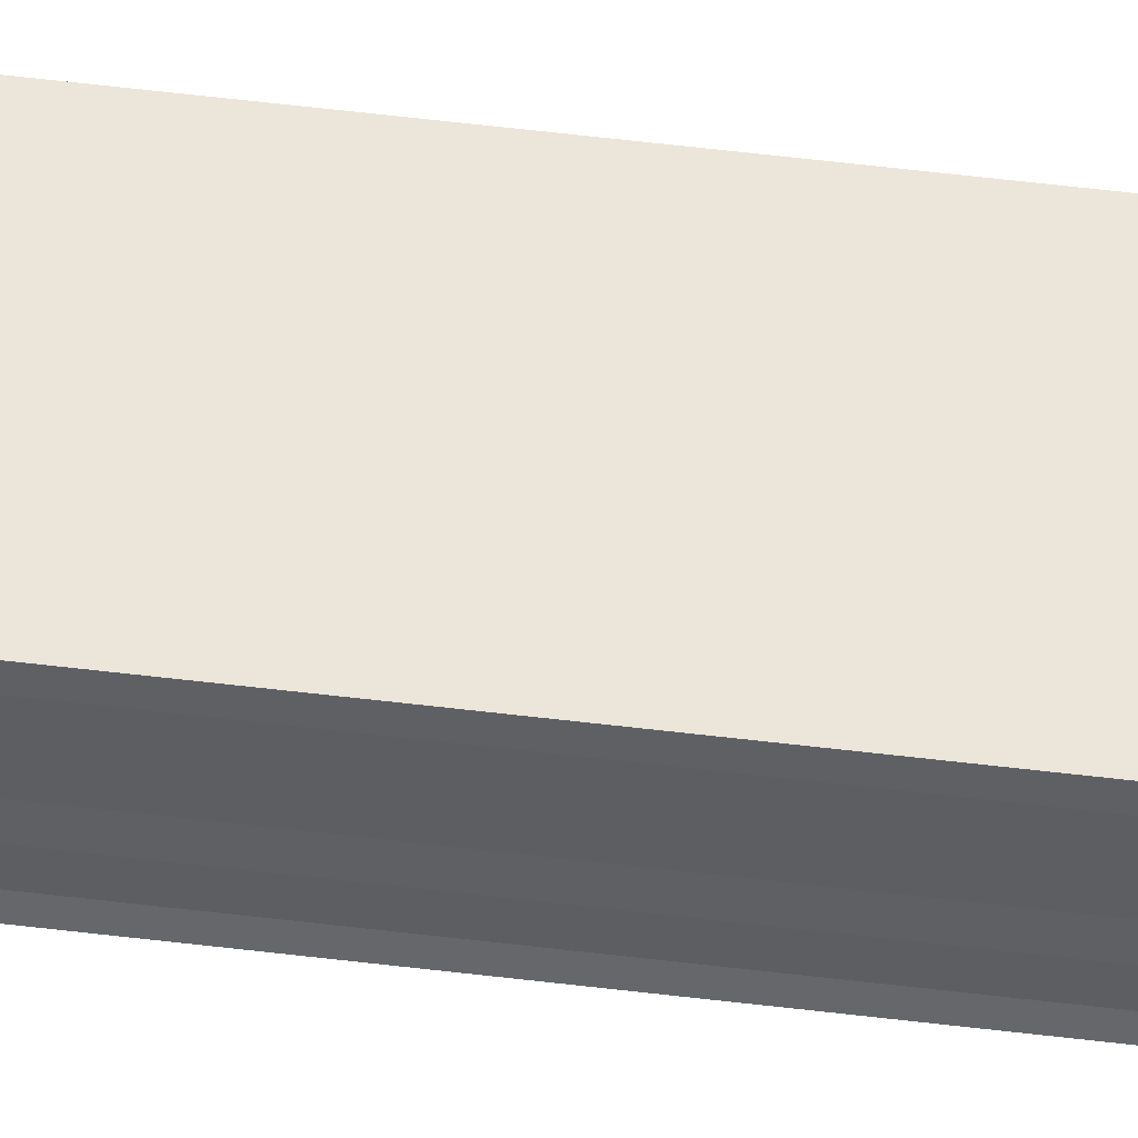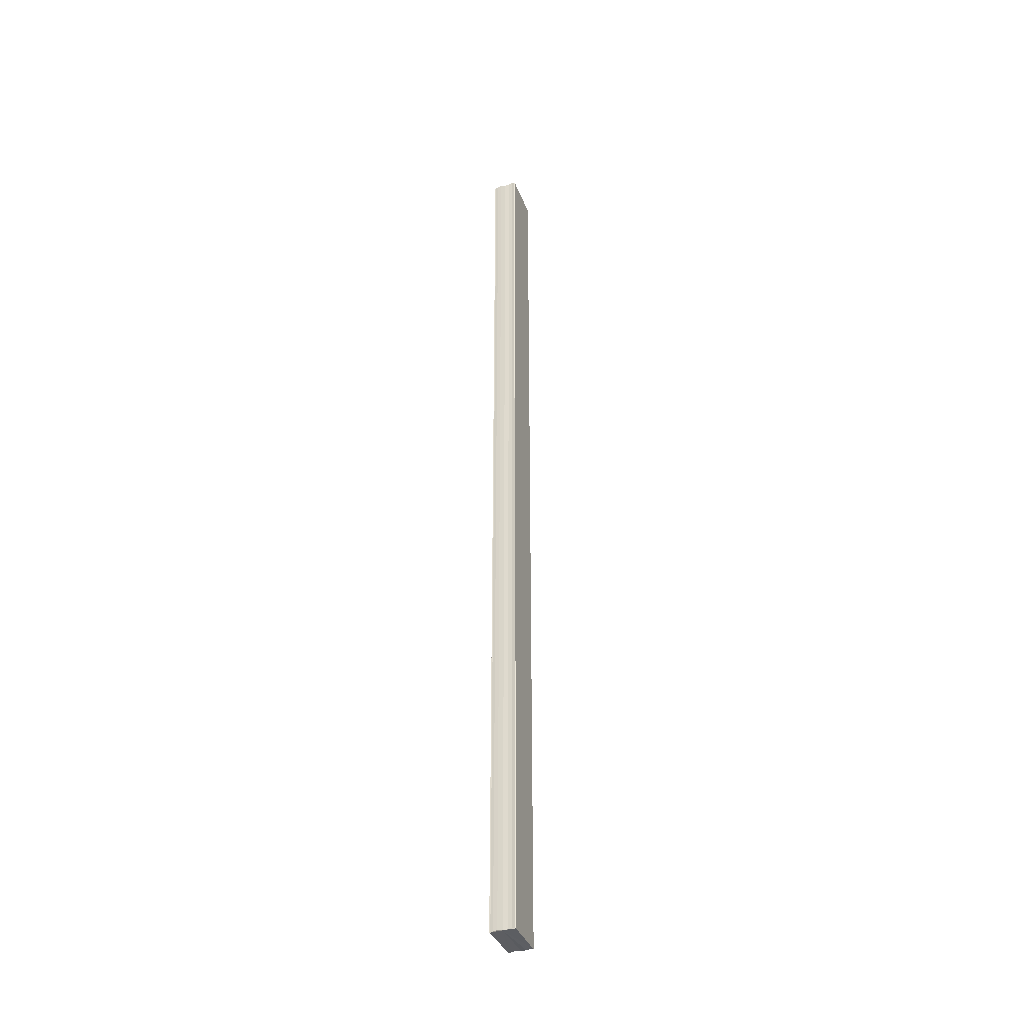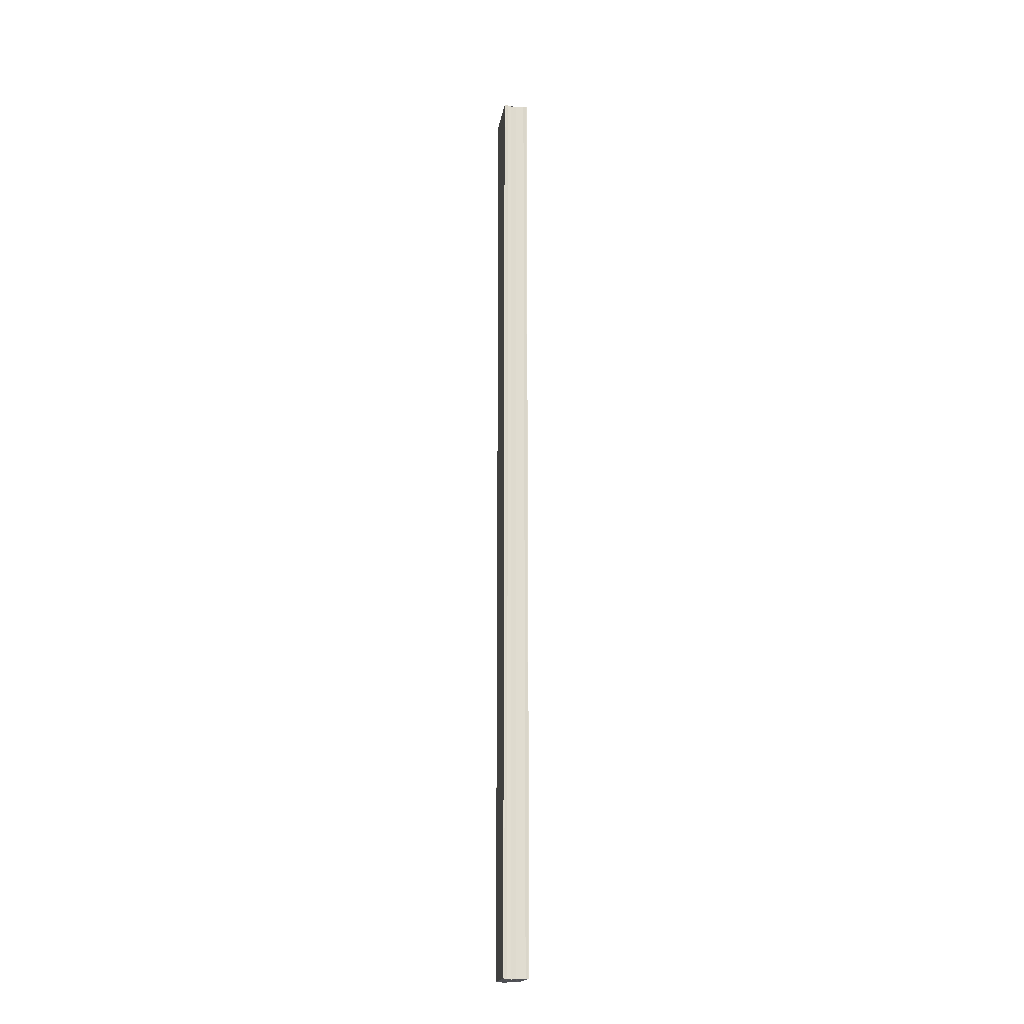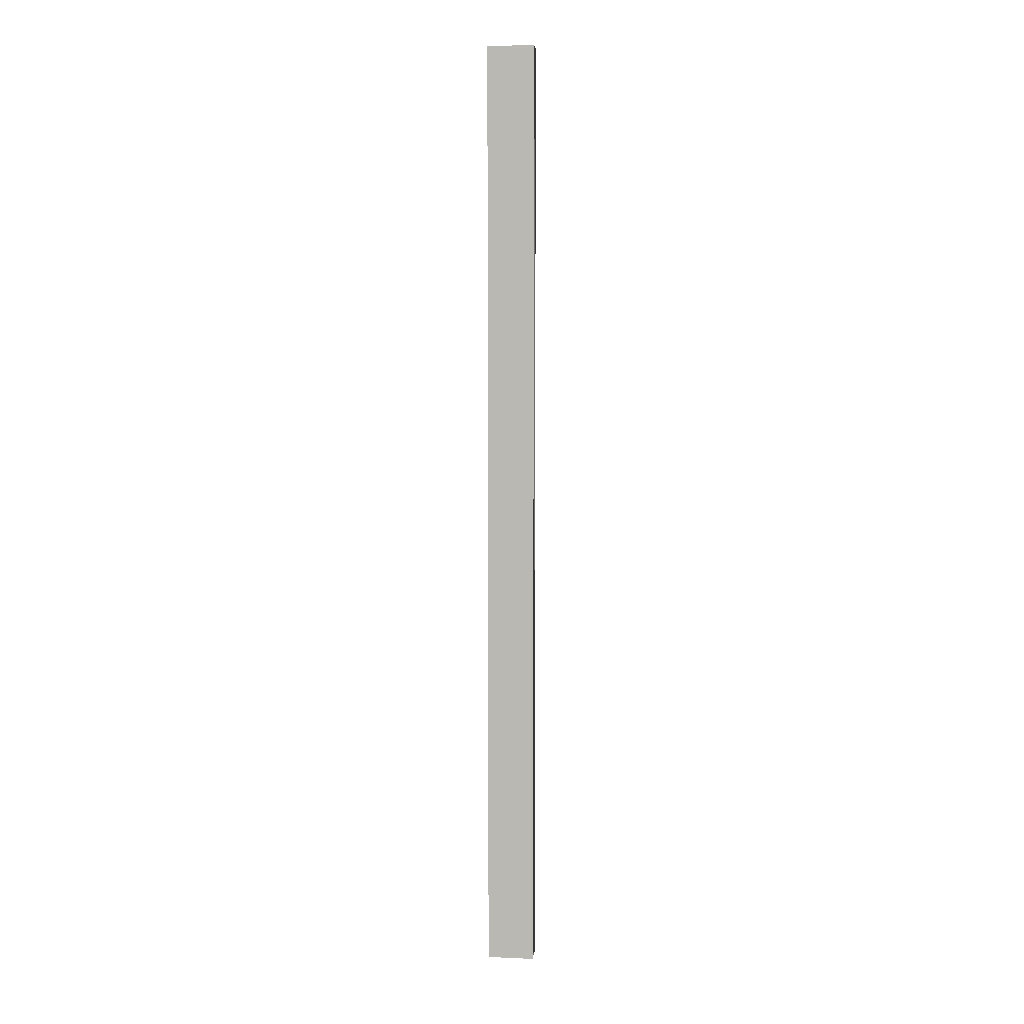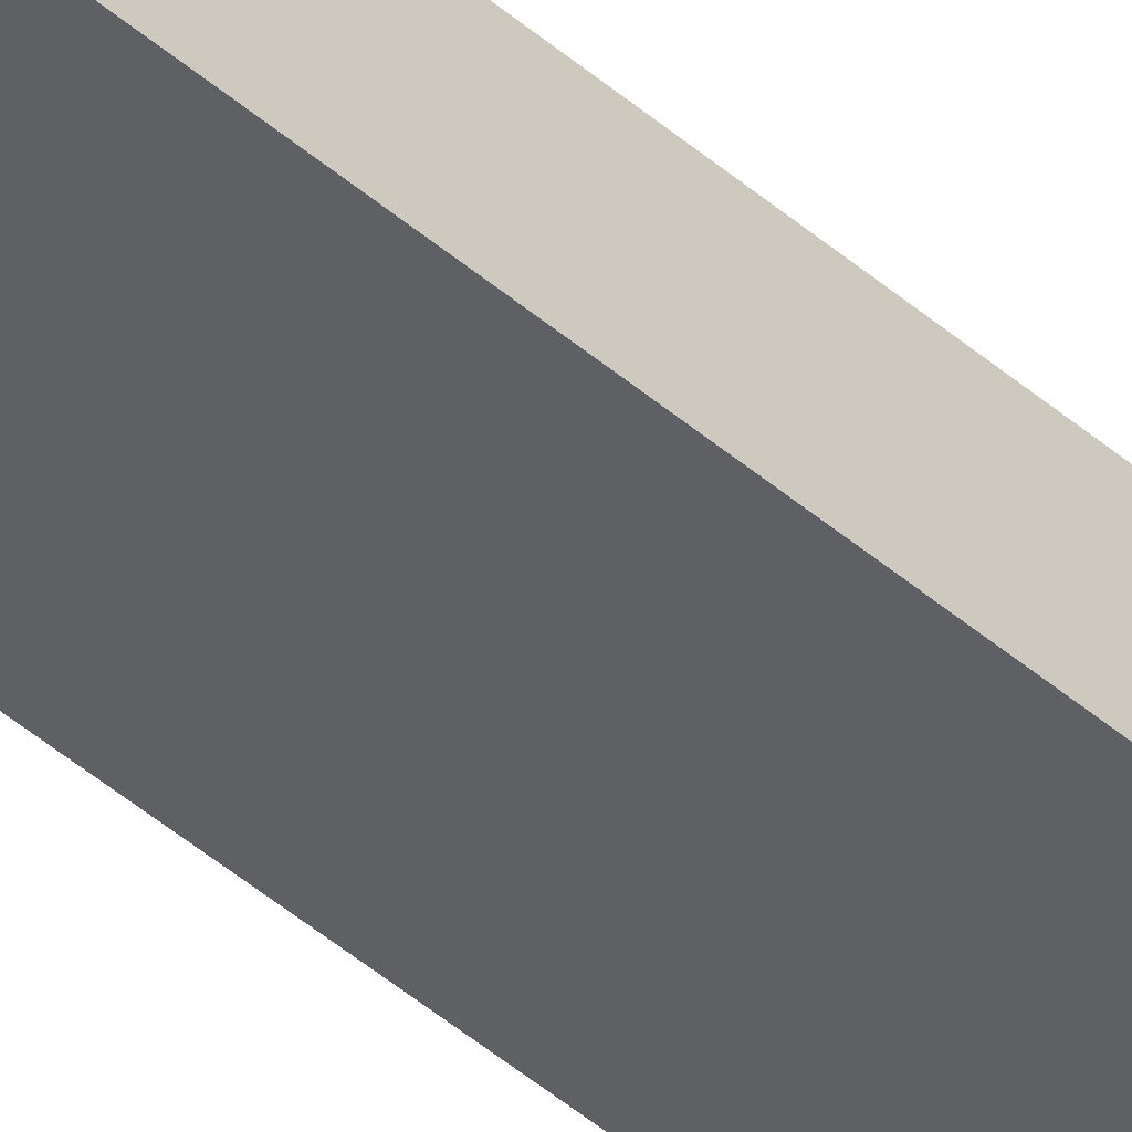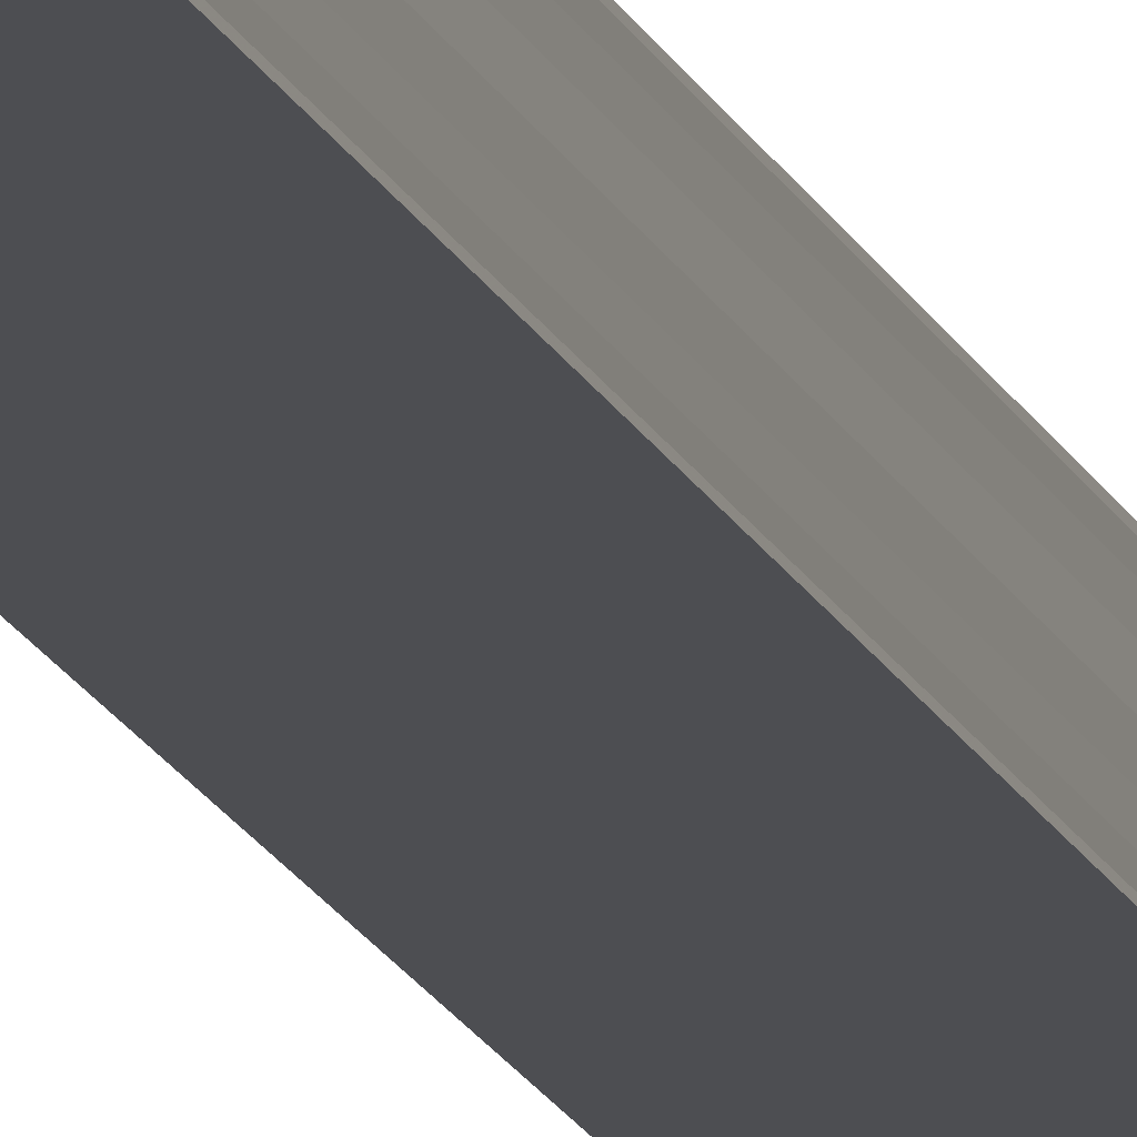
<metadata>
{"format":"obj","ext":"obj","renderer":"f3d","projection":"perspective","resolution":1024,"background":"white","views":[{"elev":47.8,"azim":-81.9,"up":"+Z"},{"elev":-37.5,"azim":110.6,"up":"+Y"},{"elev":-19.6,"azim":79.9,"up":"+Y"},{"elev":5.6,"azim":5.9,"up":"+Y"},{"elev":-42.1,"azim":-136.6,"up":"+Z"},{"elev":-17.5,"azim":17.8,"up":"+Z"}]}
</metadata>
<code>
o 17983
v 2243 1880 7.694
v 2243 1880 7.694
v 2243 1880 7.694
v 2243 1880 7.693
v 2243 1880 7.694
v 2243 1880 7.692
v 2243 1880 7.693
v 2243 1880 7.695
v 2243 1880 7.695
v 2243 1880 7.696
v 2243 1880 7.696
v 2243 1880 7.697
v 2243 1880 7.697
v 2243 1880 7.696
v 2243 1880 7.696
v 2243 1880 7.695
v 2243 1880 7.695
v 2243 1880 7.694
v 2243 1880 7.694
v 2243 1880 7.694
v 2243 1880 7.694
v 2243 1880 7.693
v 2243 1880 7.693
v 2243 1880 7.692
v 2243 1880 7.692
v 2243 1880 7.694
v 2243 1880 7.693
v 2243 1880 7.692
v 2243 1880 7.692
v 2243 1880 7.692
v 2243 1880 7.692
v 2243 1880 7.692
v 2243 1880 7.694
v 2243 1880 7.694
v 2243 1880 7.695
v 2243 1880 7.696
v 2243 1880 7.697
v 2243 1880 7.697
v 2243 1880 7.697
v 2243 1880 7.697
v 2243 1880 7.697
v 2243 1880 7.697
v 2243 1880 7.697
v 2243 1880 7.697
v 2243 1880 7.697
v 2243 1880 7.697
v 2243 1880 7.696
v 2243 1880 7.696
v 2243 1880 7.695
v 2243 1880 7.695
v 2243 1880 7.694
v 2243 1880 7.697
v 2243 1880 7.696
v 2243 1880 7.695
v 2243 1880 7.694
v 2243 1880 7.694
v 2243 1880 7.693
v 2243 1880 7.692
v 2243 1880 7.692
v 2243 1880 7.694
v 2243 1880 7.694
v 2243 1880 7.693
v 2243 1880 7.693
v 2243 1880 7.692
v 2243 1880 7.692
v 2243 1880 7.692
v 2243 1880 7.692
v 2243 1880 7.692
f 1 2 3
f 2 4 5
f 4 6 7
f 8 1 9
f 10 8 11
f 12 10 13
f 13 14 15
f 15 16 17
f 17 18 19
f 19 20 21
f 21 22 23
f 23 24 25
f 26 24 27
f 26 28 24
f 29 28 30
f 31 32 29
f 26 27 33
f 26 33 34
f 26 34 35
f 26 35 36
f 26 36 37
f 26 37 38
f 39 37 40
f 41 42 39
f 43 38 44
f 45 46 43
f 47 45 43
f 48 45 47
f 49 48 47
f 50 48 49
f 51 50 49
f 26 50 51
f 51 44 52
f 51 52 53
f 51 53 54
f 51 54 55
f 51 55 56
f 51 56 57
f 51 57 58
f 51 58 59
f 60 26 51
f 61 26 60
f 62 61 60
f 63 61 62
f 64 63 62
f 65 63 64
f 66 65 64
f 67 65 68

</code>
